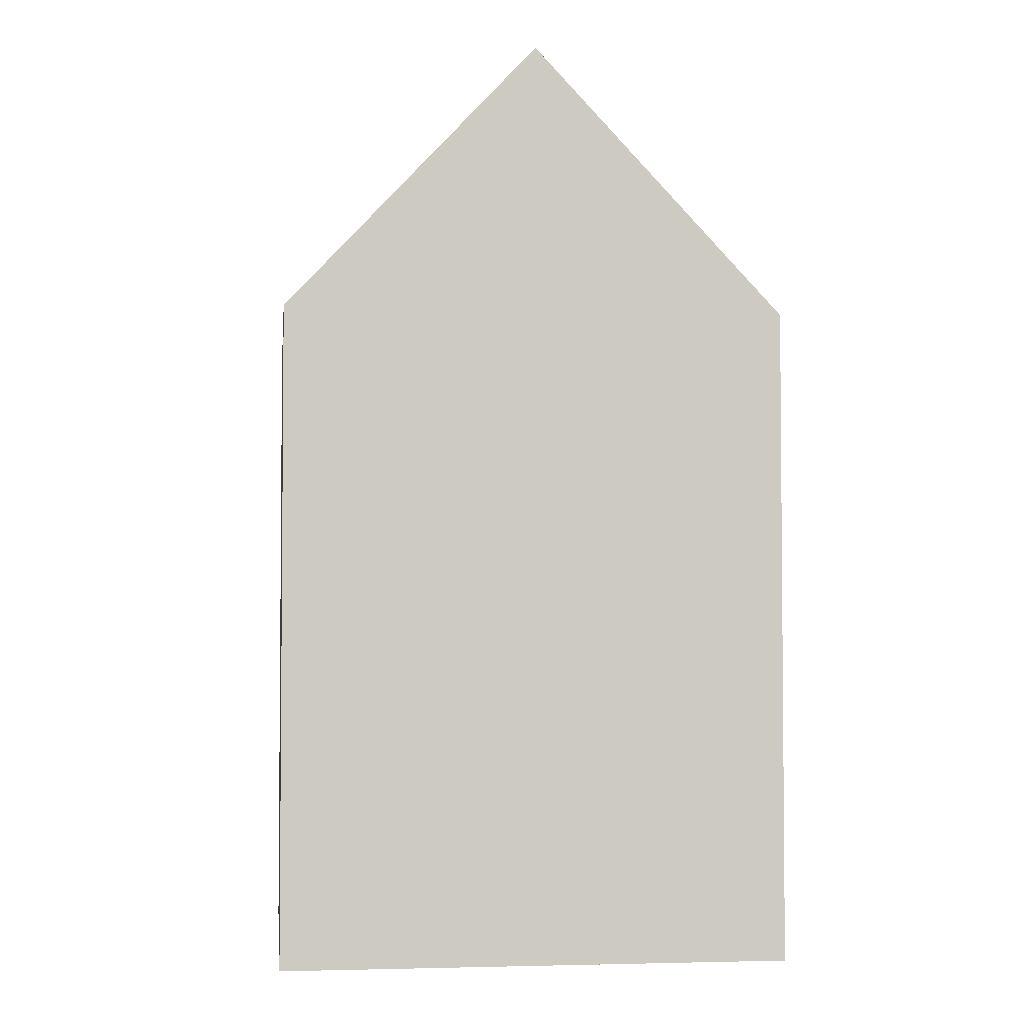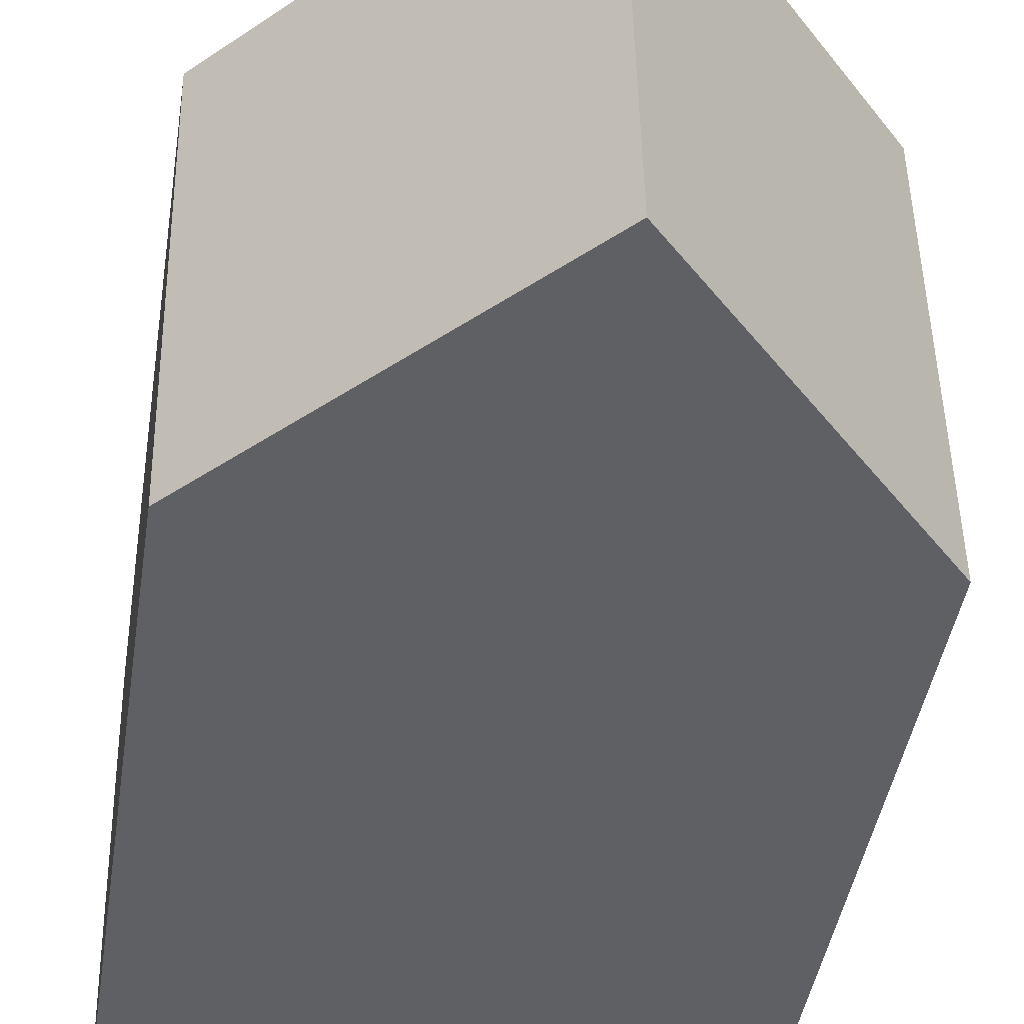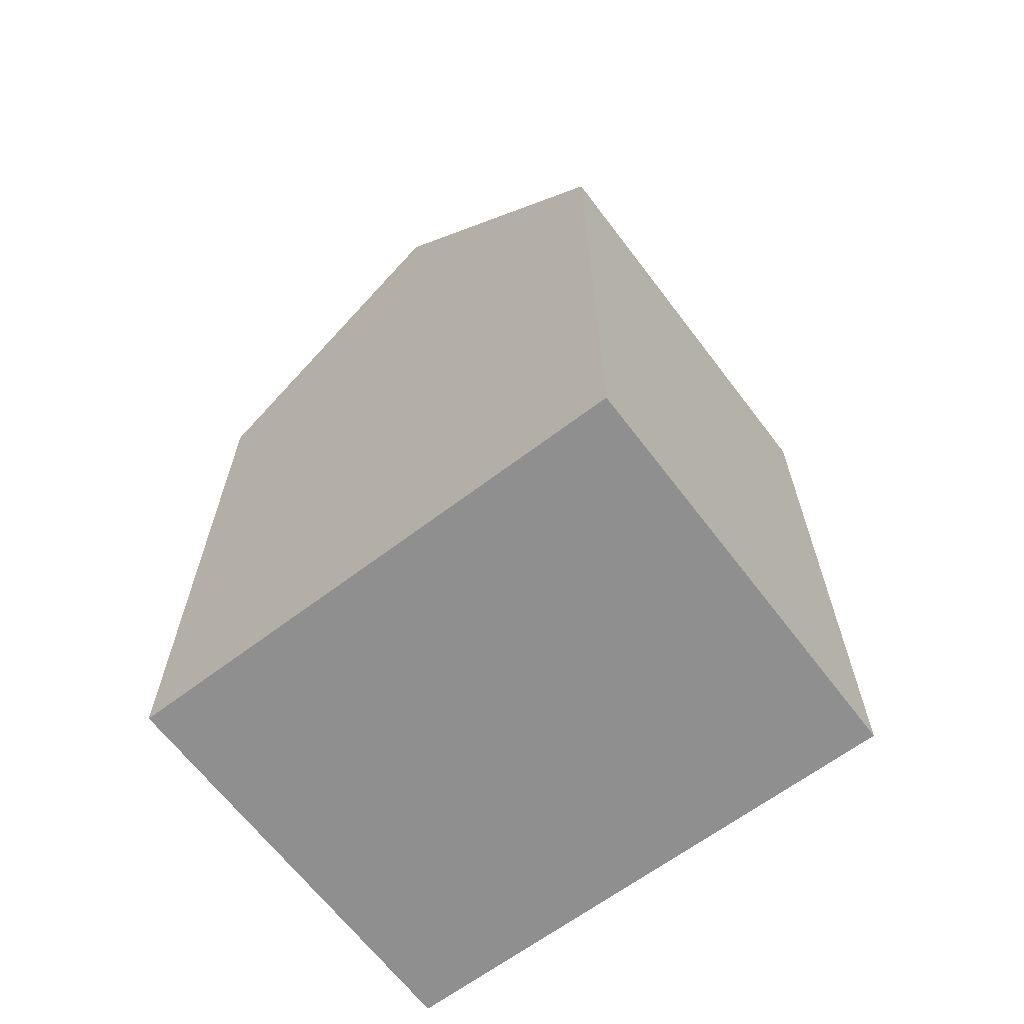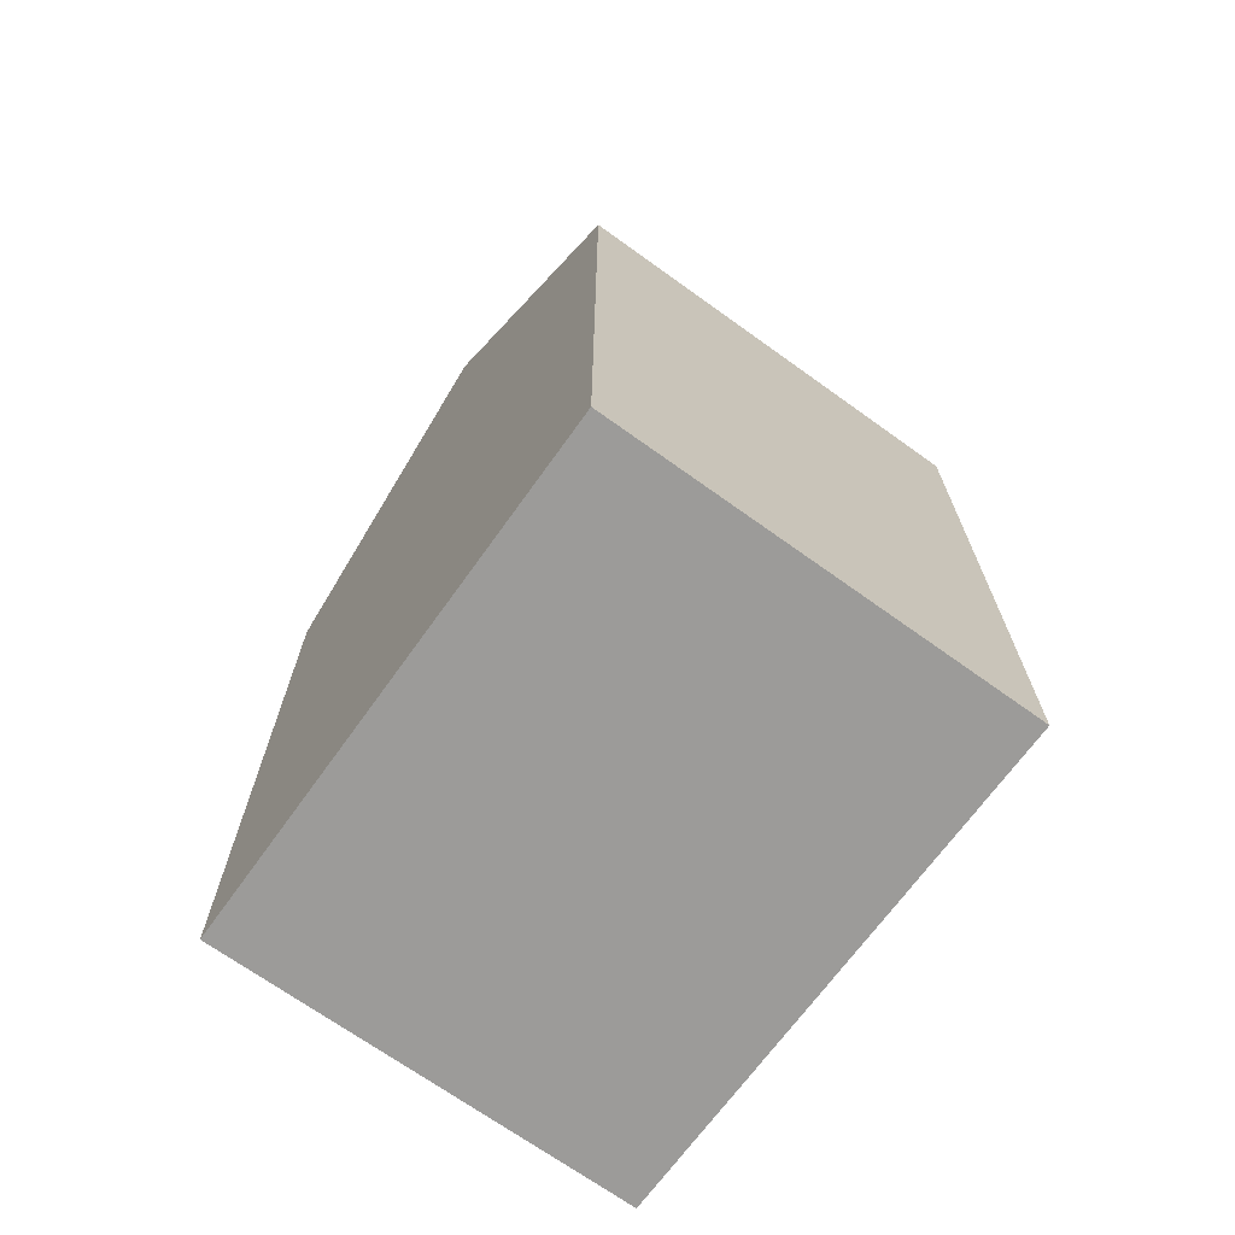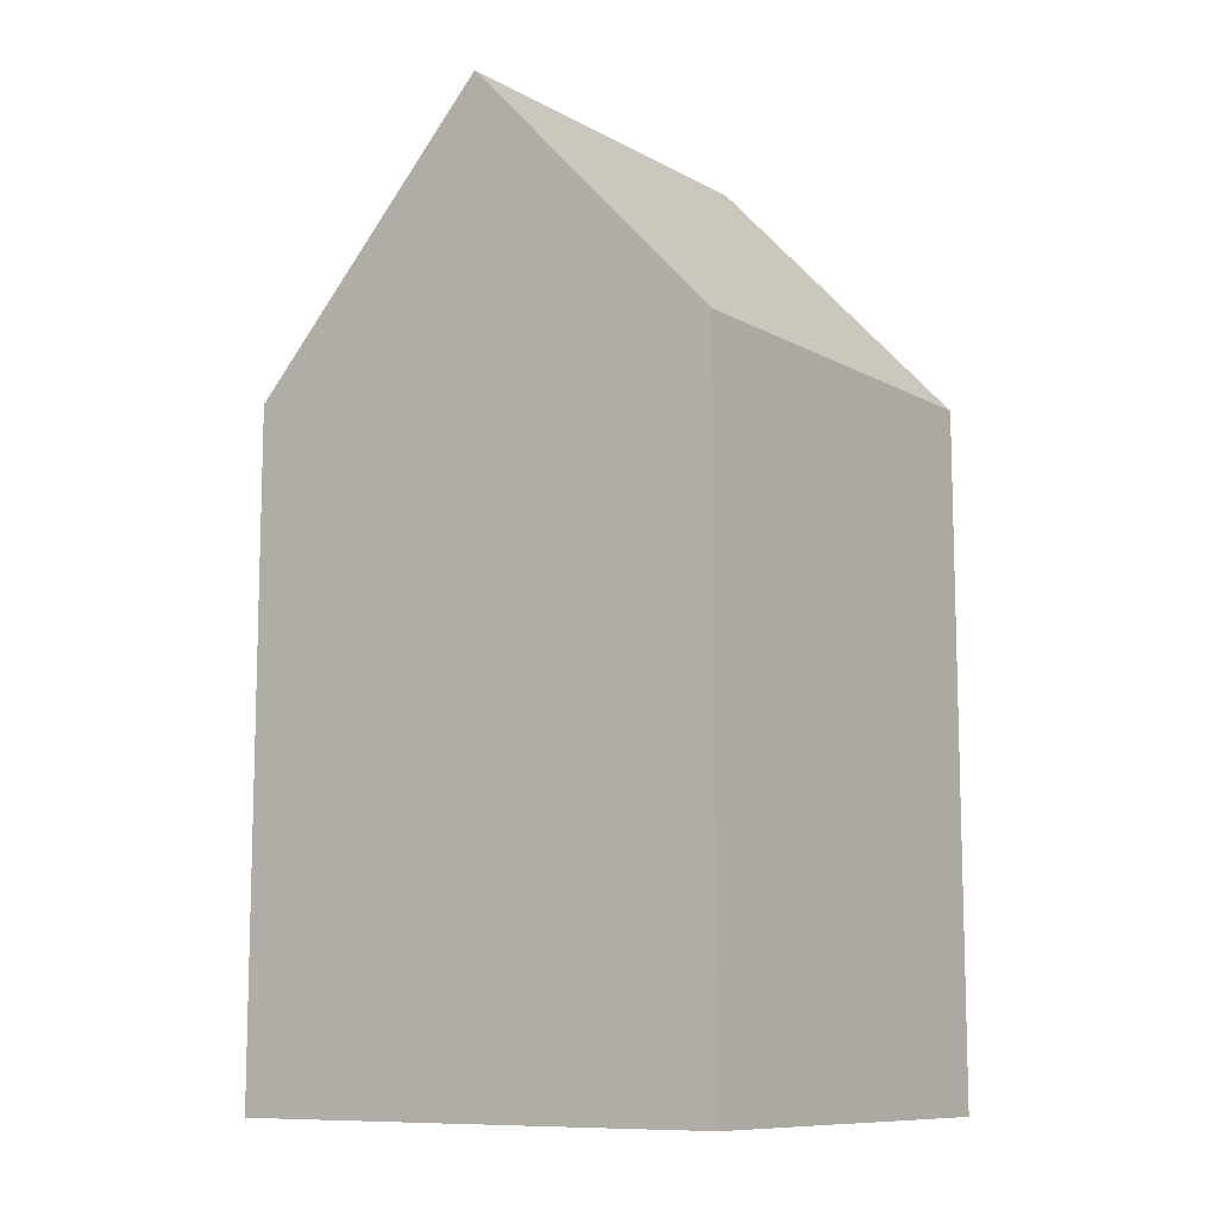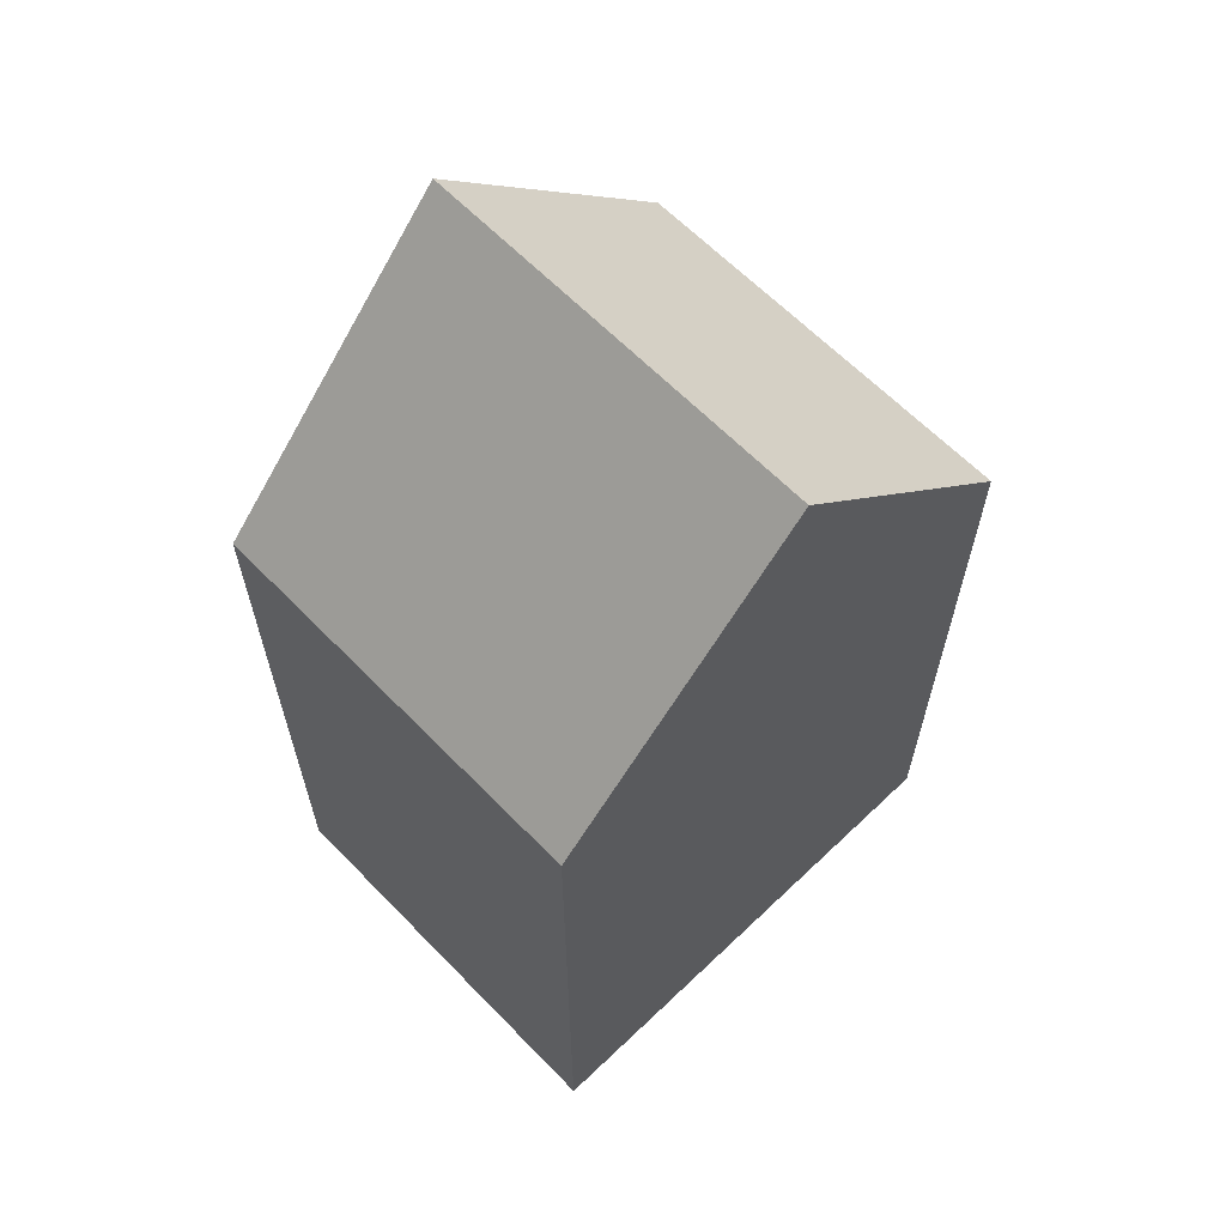
<metadata>
{"format":"obj","ext":"obj","renderer":"f3d","projection":"perspective","resolution":1024,"background":"white","views":[{"elev":-3.2,"azim":-5.8,"up":"+Y"},{"elev":-42.8,"azim":171.3,"up":"+Z"},{"elev":-65.4,"azim":-141.8,"up":"+Y"},{"elev":-69.8,"azim":-124.7,"up":"+Y"},{"elev":-10.2,"azim":37.7,"up":"+Y"},{"elev":63.2,"azim":137.0,"up":"+Y"}]}
</metadata>
<code>
v  5.691 20.21 8.778
v  11.06 14.33 -0.166
v  5.532 20.21 -0.083
v  11.22 14.32 8.651
v  0.16 14.33 8.905
v  0.588 14.95 -0.009
v  0 14.33 8.773e-16
v  0.761 14.97 8.891
v  11.06 1.016e-17 -0.166
v  0 0 0
v  5.532 5.082e-18 -0.083
v  0.588 5.511e-19 -0.009
v  0.16 -5.453e-16 8.905
v  0.761 -5.444e-16 8.891
v  11.22 -5.297e-16 8.651
v  5.691 -5.375e-16 8.778
g defaultobject
f 1 2 3
f 2 1 4
f 5 6 7
f 6 5 3
f 3 5 8
f 3 8 1
f 2 6 3
f 6 2 9
f 6 9 7
f 7 9 10
f 10 9 11
f 10 11 12
f 10 5 7
f 5 10 13
f 8 4 1
f 4 8 5
f 4 5 13
f 4 13 14
f 4 14 15
f 15 14 16
f 4 9 2
f 9 4 15
f 12 13 10
f 13 12 11
f 13 11 9
f 13 9 14
f 14 9 16
f 16 9 15

</code>
